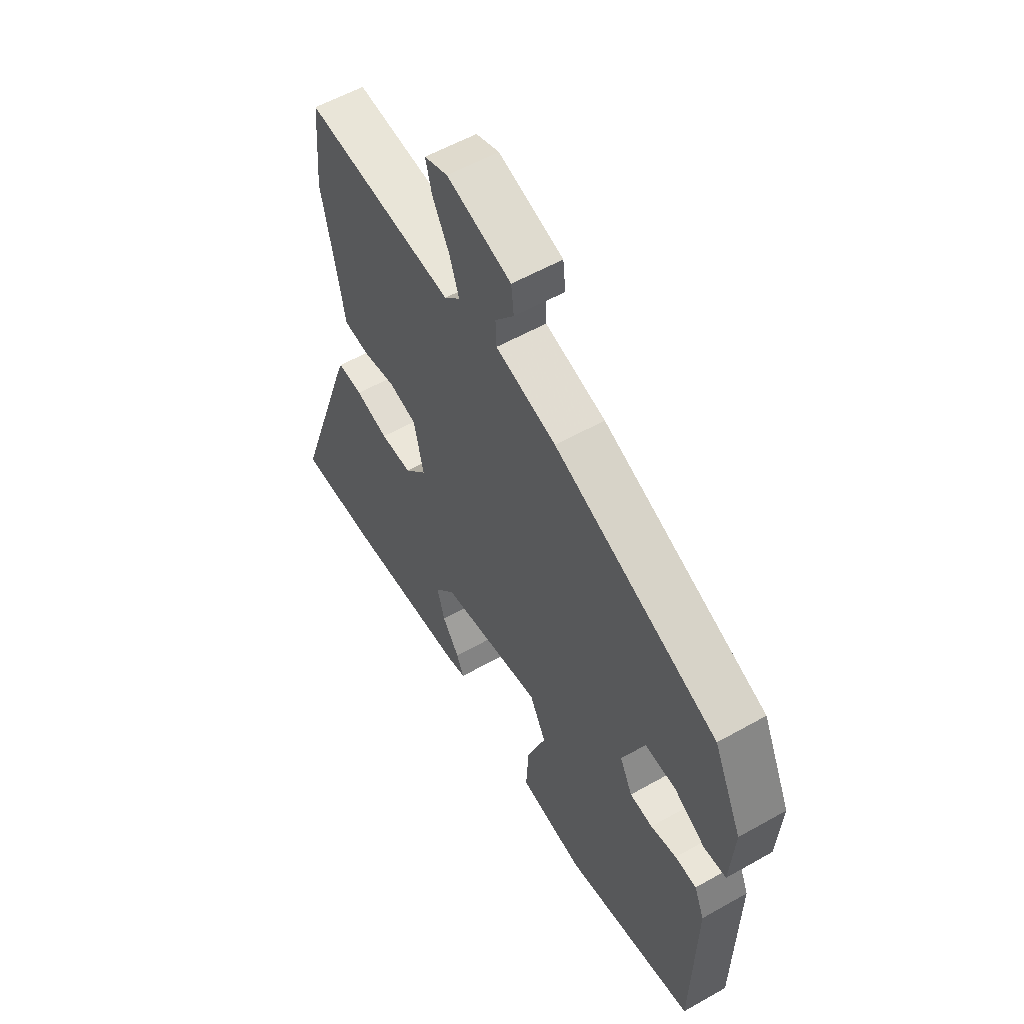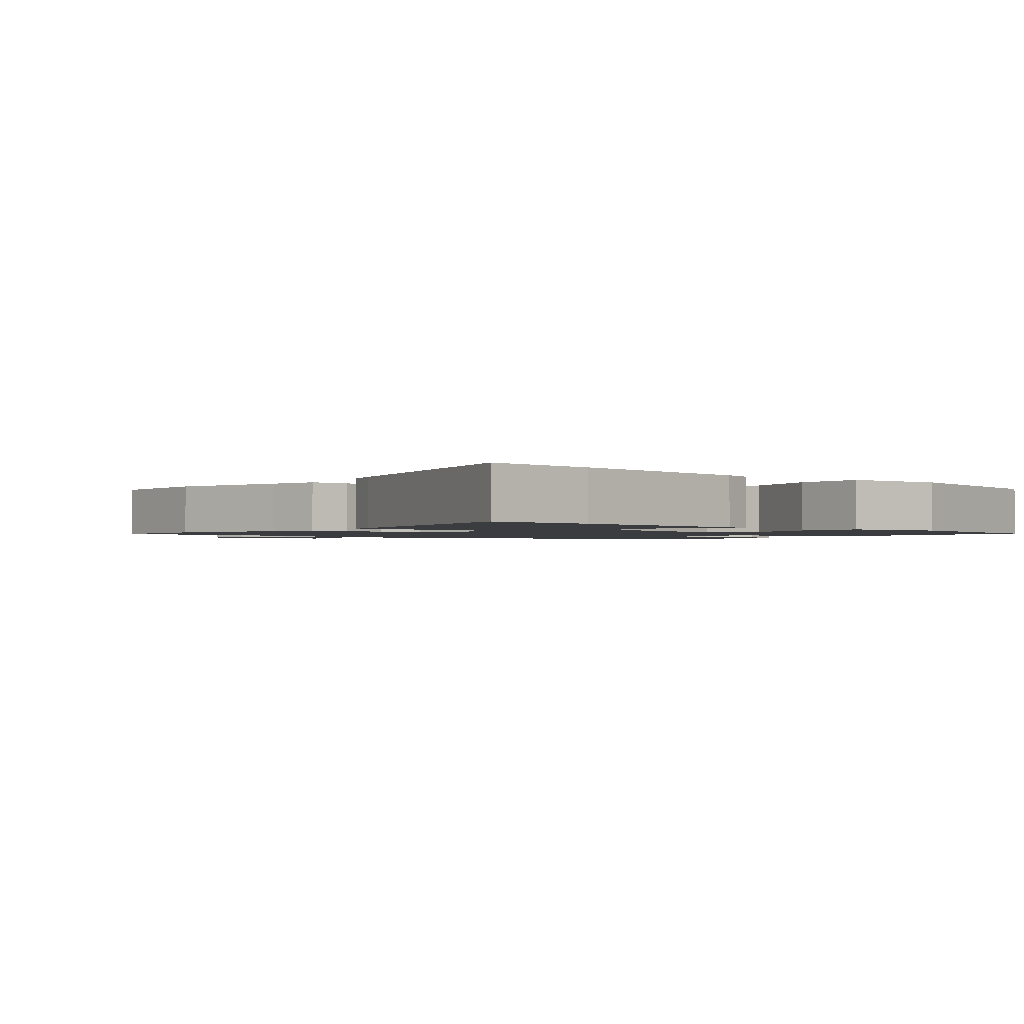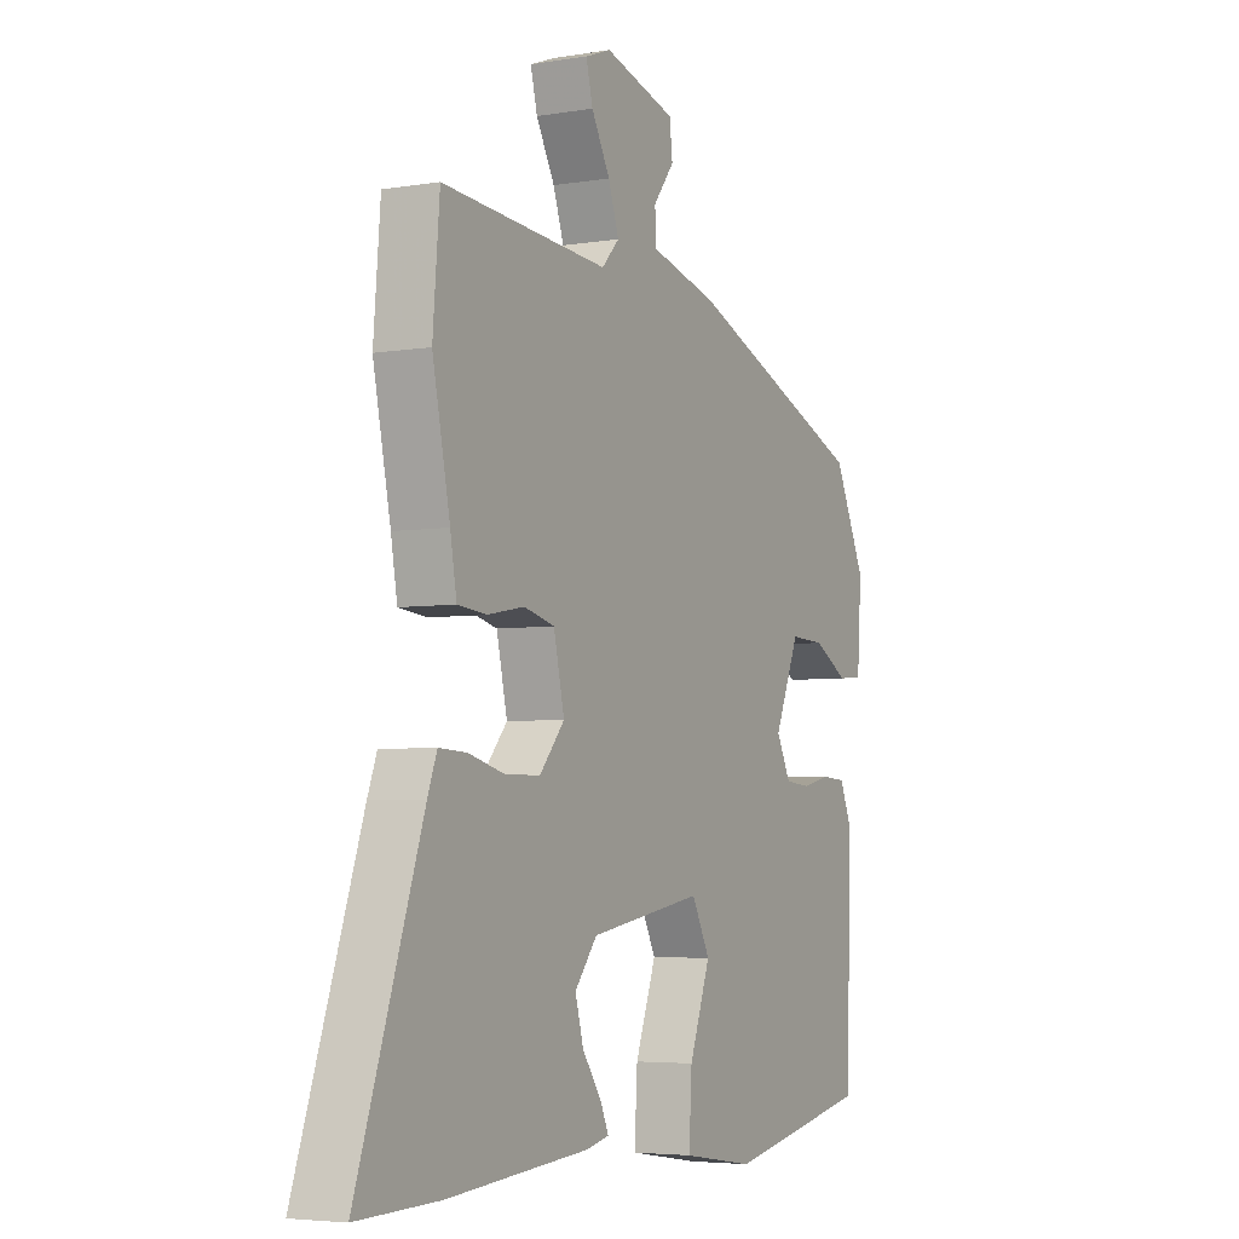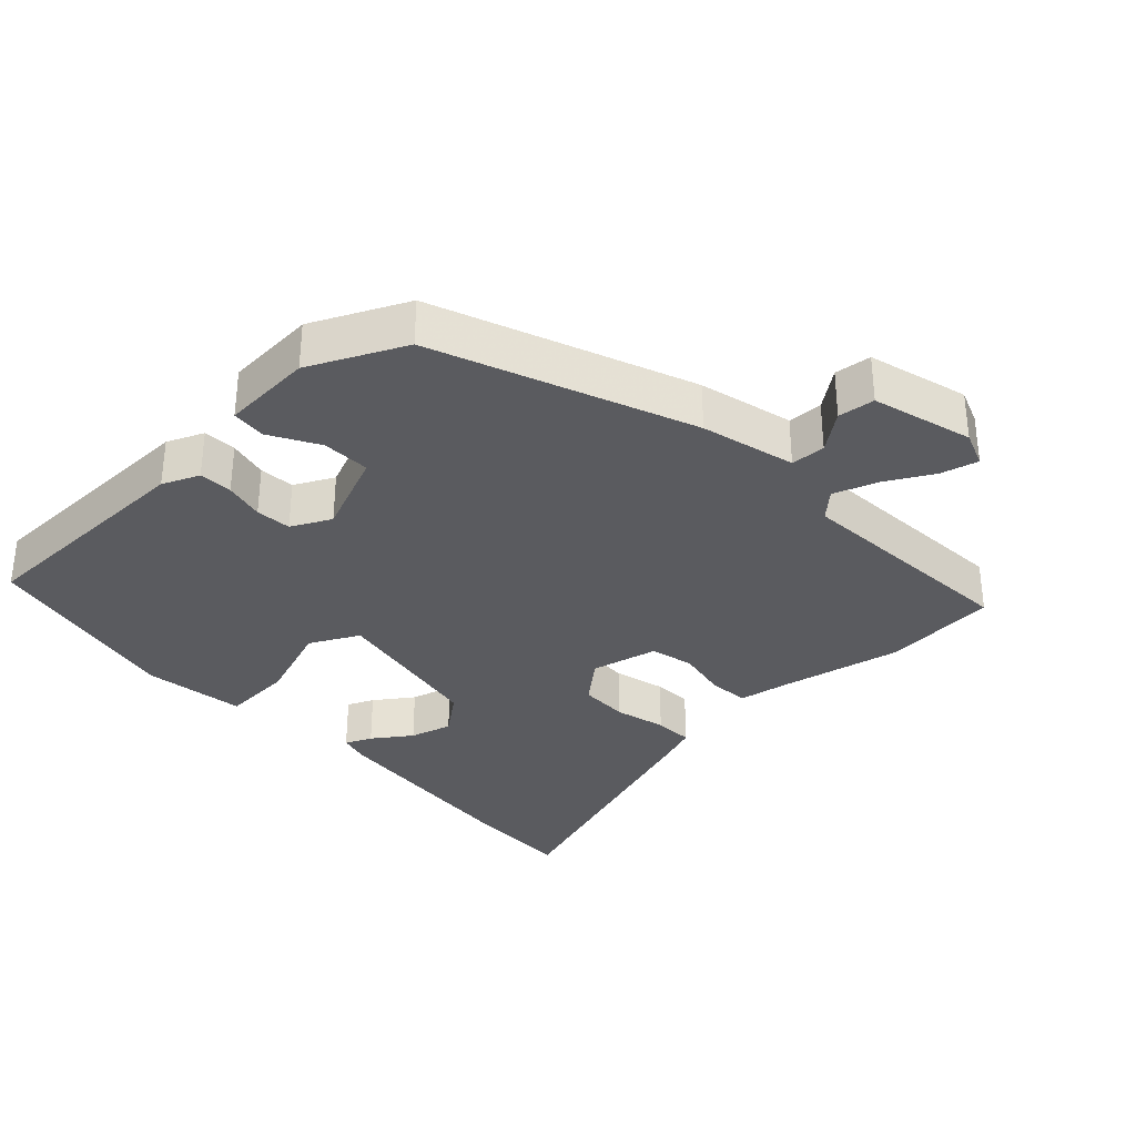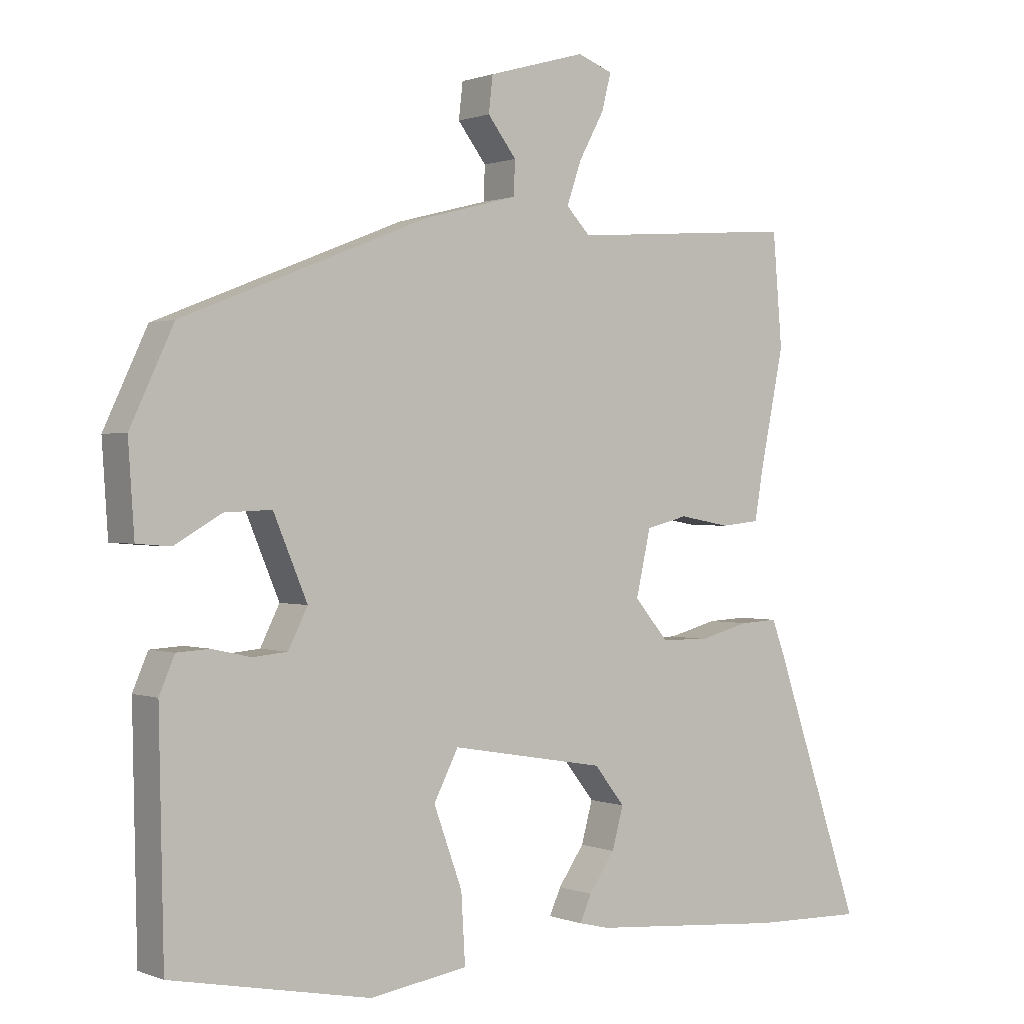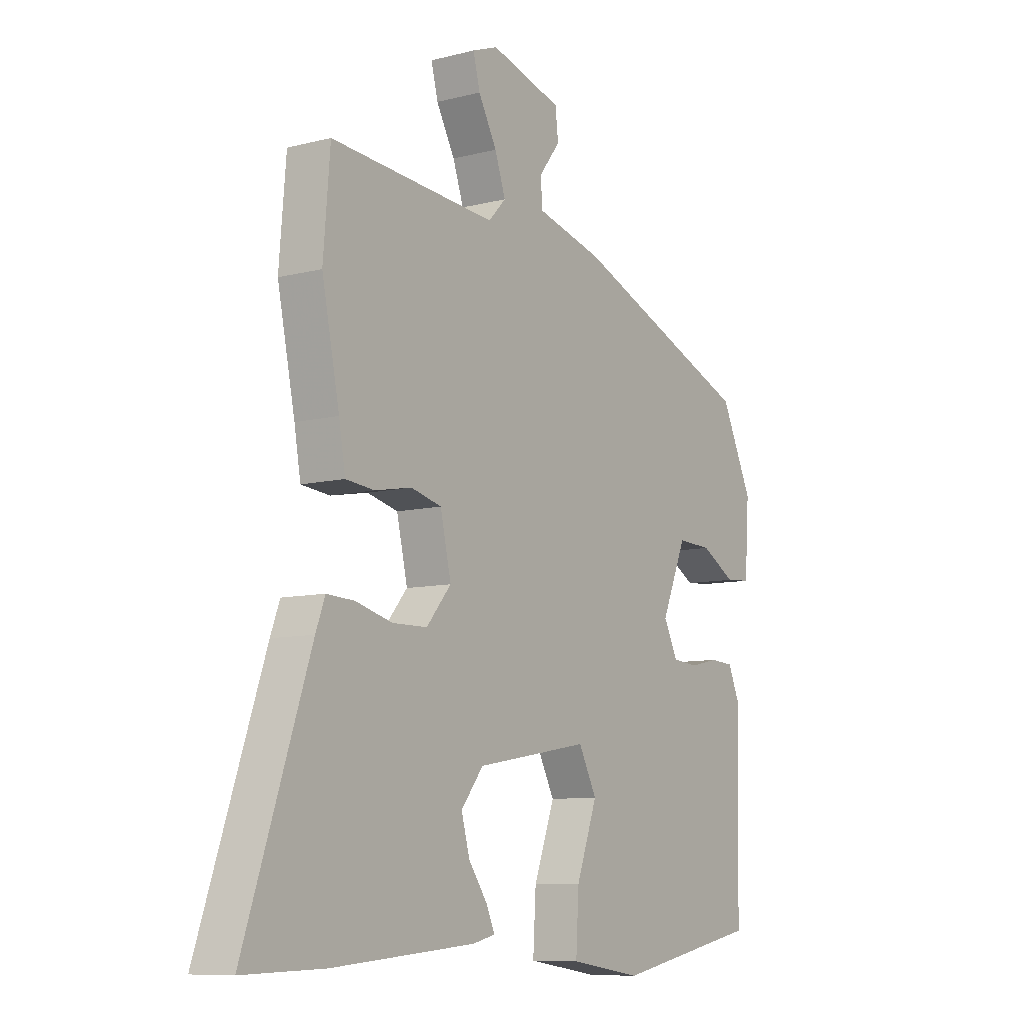
<metadata>
{"format":"obj","ext":"obj","renderer":"f3d","projection":"perspective","resolution":1024,"background":"white","views":[{"elev":57.0,"azim":-120.5,"up":"+Z"},{"elev":-1.6,"azim":137.0,"up":"+Y"},{"elev":-4.6,"azim":118.1,"up":"+Z"},{"elev":-33.3,"azim":-47.1,"up":"+Y"},{"elev":0.6,"azim":-36.0,"up":"+Z"},{"elev":-8.9,"azim":124.4,"up":"+Z"}]}
</metadata>
<code>
v -0.479 0.07 0.339
v -0.106 0.07 0.488
v 0.032 0.07 0.524
v 0.034 0.07 0.575
v -0.009 0.07 0.631
v -0.003 0.07 0.685
v 0.144 0.07 0.727
v 0.197 0.07 0.707
v 0.183 0.07 0.652
v 0.145 0.07 0.582
v 0.123 0.07 0.518
v 0.159 0.07 0.48
v 0.5 0.07 0.506
v 0.514 0.07 0.337
v 0.478 0.07 0.161
v 0.465 0.07 0.085
v 0.406 0.07 0.079
v 0.33 0.07 0.093
v 0.267 0.07 0.077
v 0.245 0.07 -0.021
v 0.296 0.07 -0.081
v 0.368 0.07 -0.082
v 0.443 0.07 -0.062
v 0.5 0.07 -0.059
v 0.519 0.07 -0.11
v 0.653 0.07 -0.504
v 0.486 0.07 -0.5
v 0.192 0.07 -0.476
v 0.146 0.07 -0.465
v 0.163 0.07 -0.426
v 0.202 0.07 -0.37
v 0.219 0.07 -0.308
v 0.173 0.07 -0.25
v -0.06 0.07 -0.21
v -0.097 0.07 -0.282
v -0.054 0.07 -0.4
v -0.048 0.07 -0.503
v -0.196 0.07 -0.526
v -0.496 0.07 -0.467
v -0.503 0.07 -0.122
v -0.48 0.07 -0.068
v -0.431 0.07 -0.065
v -0.372 0.07 -0.078
v -0.32 0.07 -0.073
v -0.291 0.07 -0.015
v -0.342 0.07 0.106
v -0.413 0.07 0.103
v -0.484 0.07 0.062
v -0.535 0.07 0.066
v -0.544 0.07 0.2
v -0.479 0 0.339
v -0.106 0 0.488
v 0.032 0 0.524
v 0.034 0 0.575
v -0.009 0 0.631
v -0.003 0 0.685
v 0.144 0 0.727
v 0.197 0 0.707
v 0.183 0 0.652
v 0.145 0 0.582
v 0.123 0 0.518
v 0.159 0 0.48
v 0.5 0 0.506
v 0.514 0 0.337
v 0.478 0 0.161
v 0.465 0 0.085
v 0.406 0 0.079
v 0.33 0 0.093
v 0.267 0 0.077
v 0.245 0 -0.021
v 0.296 0 -0.081
v 0.368 0 -0.082
v 0.443 0 -0.062
v 0.5 0 -0.059
v 0.519 0 -0.11
v 0.653 0 -0.504
v 0.486 0 -0.5
v 0.192 0 -0.476
v 0.146 0 -0.465
v 0.163 0 -0.426
v 0.202 0 -0.37
v 0.219 0 -0.308
v 0.173 0 -0.25
v -0.06 0 -0.21
v -0.097 0 -0.282
v -0.054 0 -0.4
v -0.048 0 -0.503
v -0.196 0 -0.526
v -0.496 0 -0.467
v -0.503 0 -0.122
v -0.48 0 -0.068
v -0.431 0 -0.065
v -0.372 0 -0.078
v -0.32 0 -0.073
v -0.291 0 -0.015
v -0.342 0 0.106
v -0.413 0 0.103
v -0.484 0 0.062
v -0.535 0 0.066
v -0.544 0 0.2
f 47 48 49 50
f 46 47 50 1
f 40 41 42 43
f 40 43 44
f 39 40 44
f 38 39 44 45
f 35 36 37 38
f 28 29 30 31
f 28 31 32
f 27 28 32
f 26 27 32 33
f 22 23 24 25
f 21 22 25 26
f 20 21 26 33
f 15 16 17 18
f 15 18 19
f 12 13 14 15
f 12 15 19
f 11 12 19 20
f 7 8 9 10
f 7 10 11
f 4 5 6 7
f 3 4 7 11
f 46 1 2 3
f 45 46 3 11
f 35 38 45 11
f 11 20 33 34
f 11 34 35
f 100 99 98 97
f 51 100 97 96
f 93 92 91 90
f 94 93 90
f 94 90 89
f 95 94 89 88
f 88 87 86 85
f 81 80 79 78
f 82 81 78
f 82 78 77
f 83 82 77 76
f 75 74 73 72
f 76 75 72 71
f 83 76 71 70
f 68 67 66 65
f 69 68 65
f 65 64 63 62
f 69 65 62
f 70 69 62 61
f 60 59 58 57
f 61 60 57
f 57 56 55 54
f 61 57 54 53
f 53 52 51 96
f 61 53 96 95
f 61 95 88 85
f 84 83 70 61
f 85 84 61
f 1 51 52 2
f 2 52 53 3
f 3 53 54 4
f 4 54 55 5
f 5 55 56 6
f 6 56 57 7
f 7 57 58 8
f 8 58 59 9
f 9 59 60 10
f 10 60 61 11
f 11 61 62 12
f 12 62 63 13
f 13 63 64 14
f 14 64 65 15
f 15 65 66 16
f 16 66 67 17
f 17 67 68 18
f 18 68 69 19
f 19 69 70 20
f 20 70 71 21
f 21 71 72 22
f 22 72 73 23
f 23 73 74 24
f 24 74 75 25
f 25 75 76 26
f 26 76 77 27
f 27 77 78 28
f 28 78 79 29
f 29 79 80 30
f 30 80 81 31
f 31 81 82 32
f 32 82 83 33
f 33 83 84 34
f 34 84 85 35
f 35 85 86 36
f 36 86 87 37
f 37 87 88 38
f 38 88 89 39
f 39 89 90 40
f 40 90 91 41
f 41 91 92 42
f 42 92 93 43
f 43 93 94 44
f 44 94 95 45
f 45 95 96 46
f 46 96 97 47
f 47 97 98 48
f 48 98 99 49
f 49 99 100 50
f 50 100 51 1

</code>
